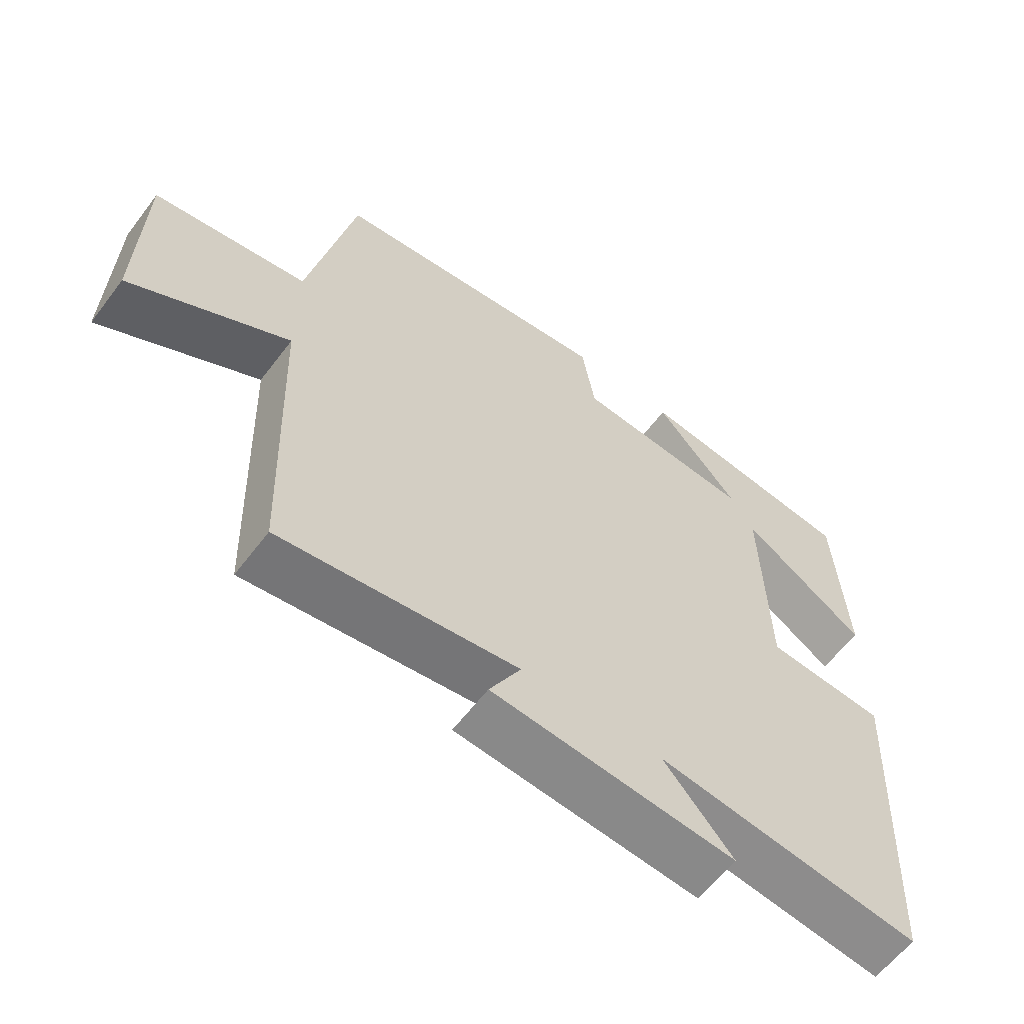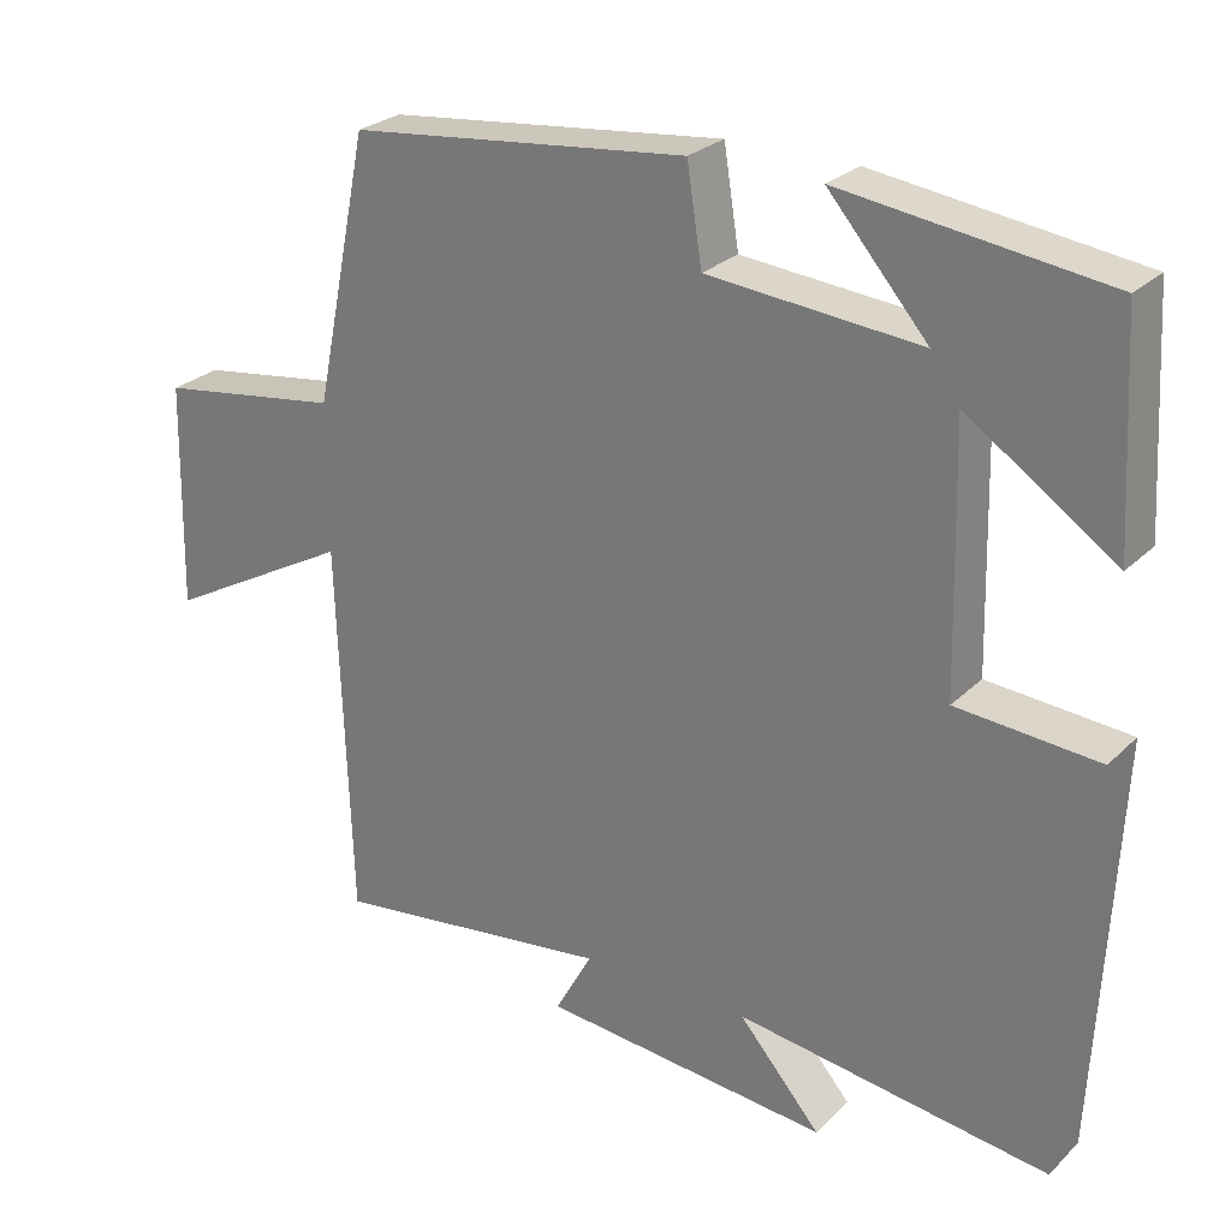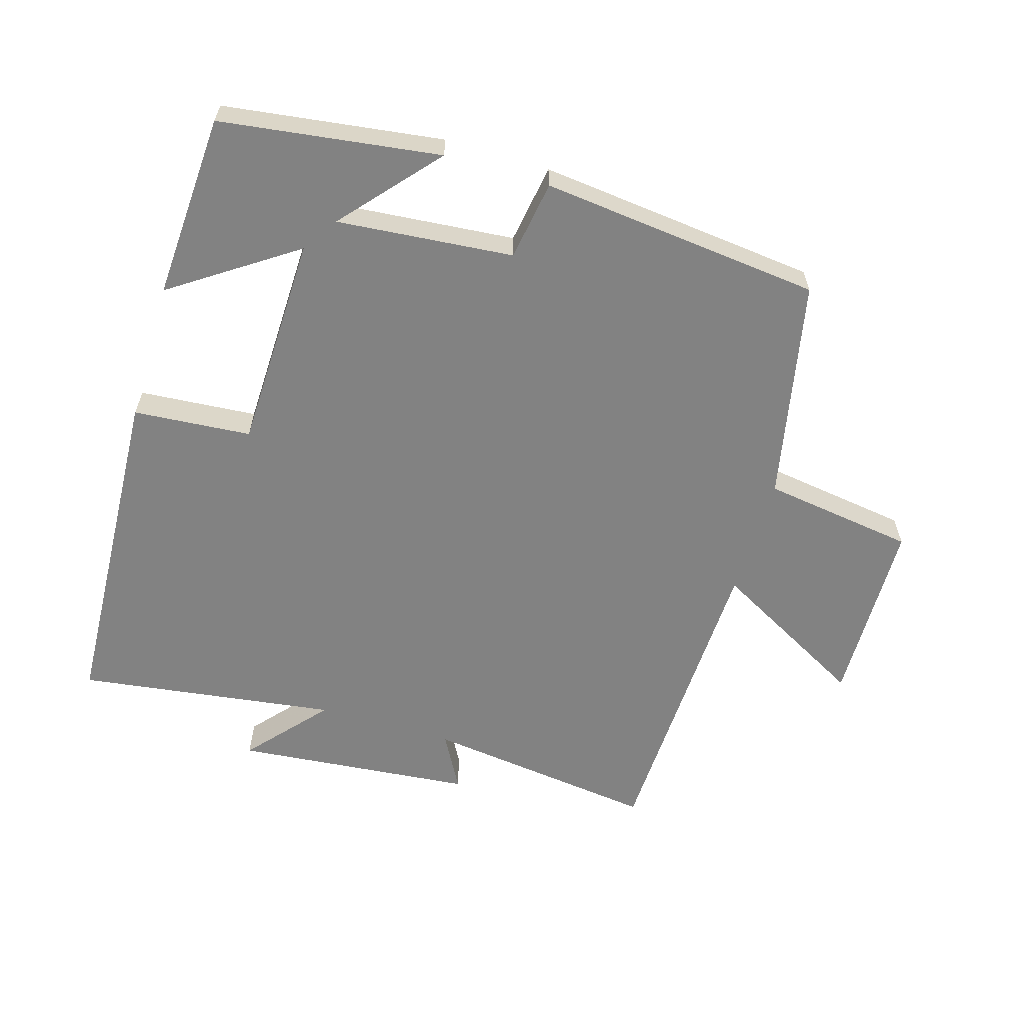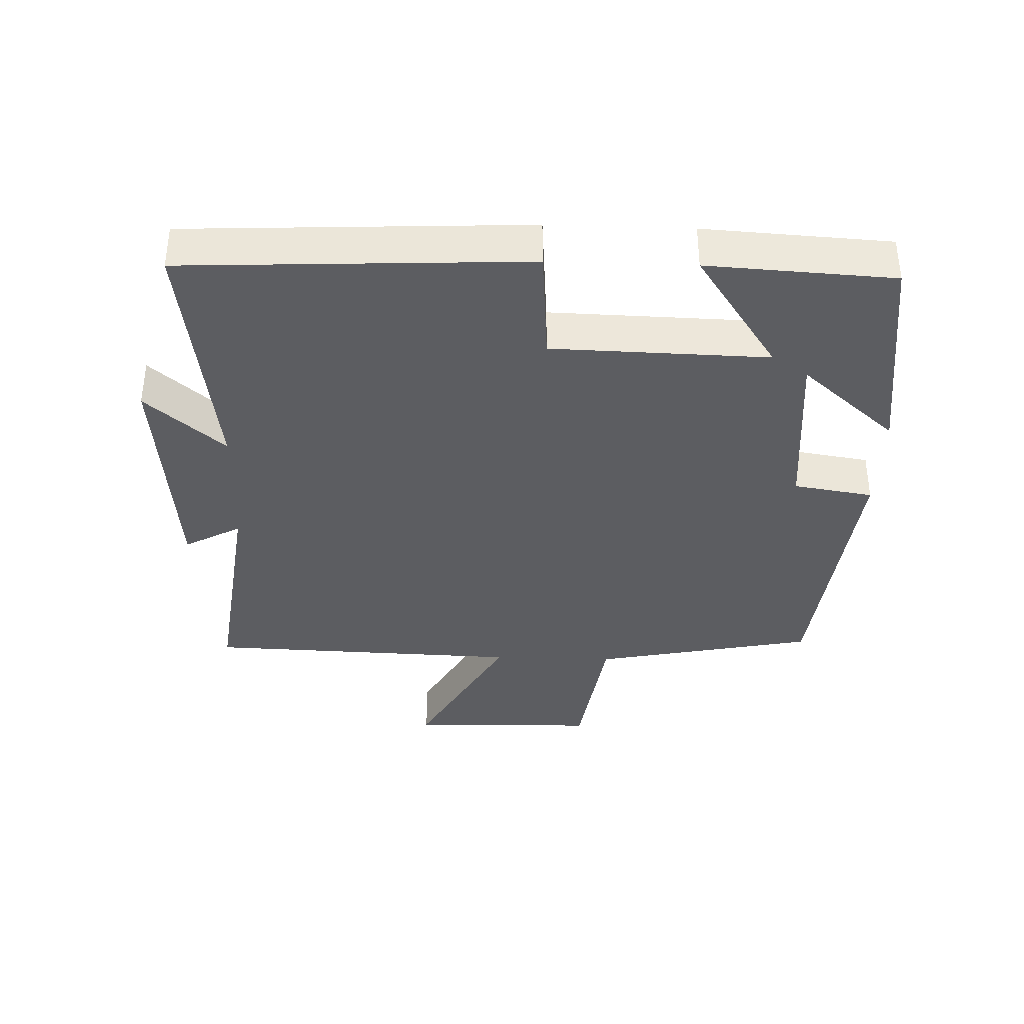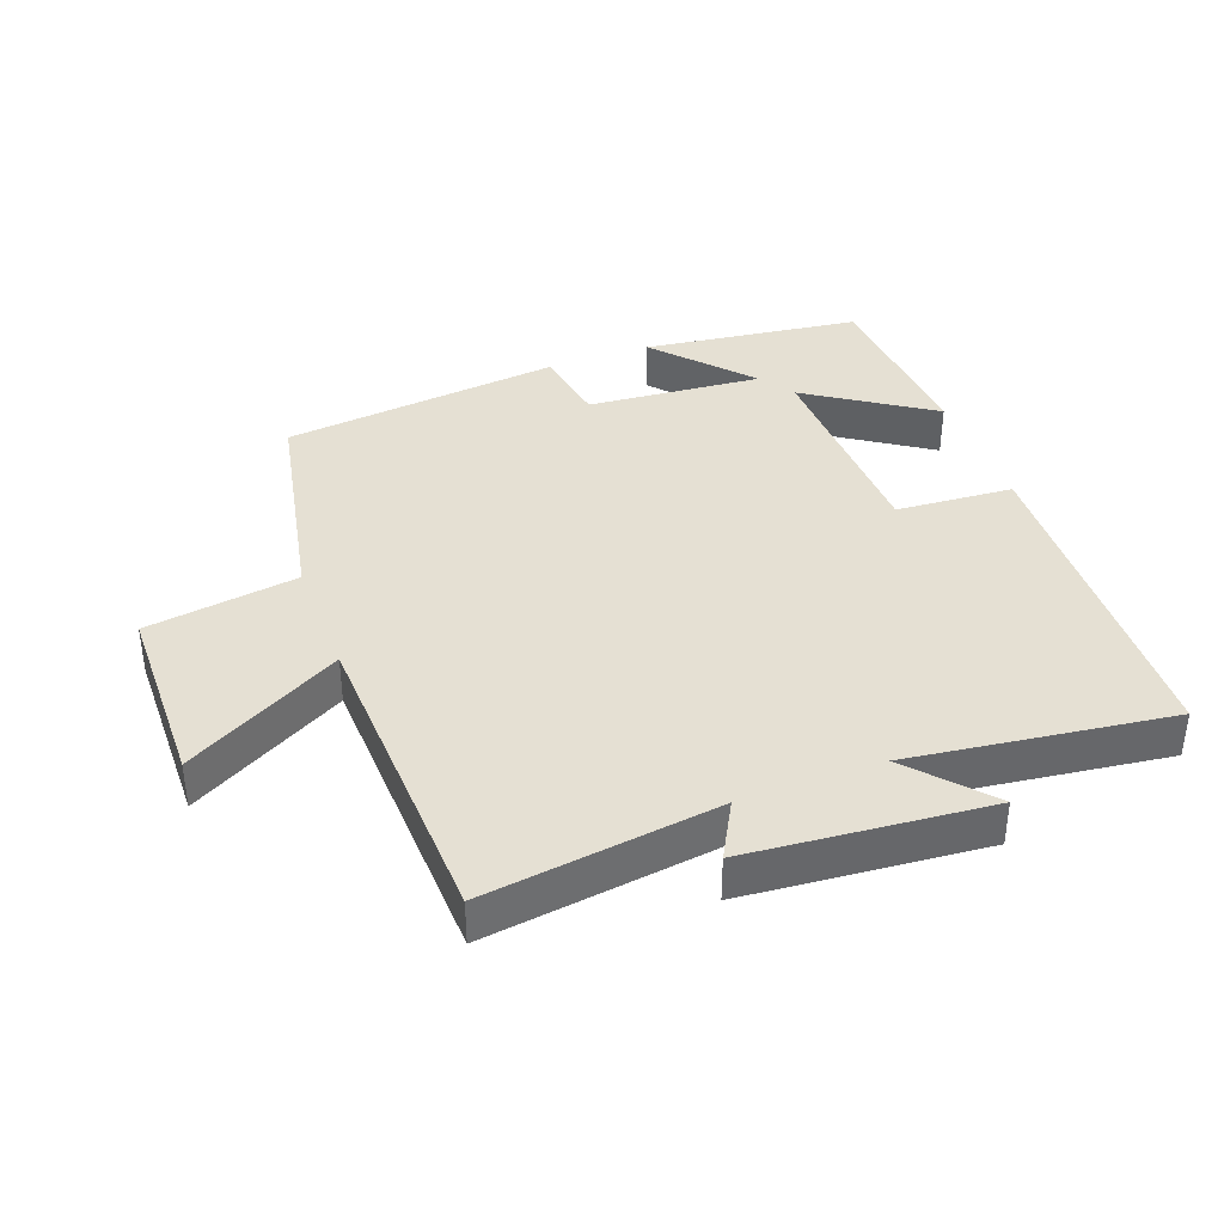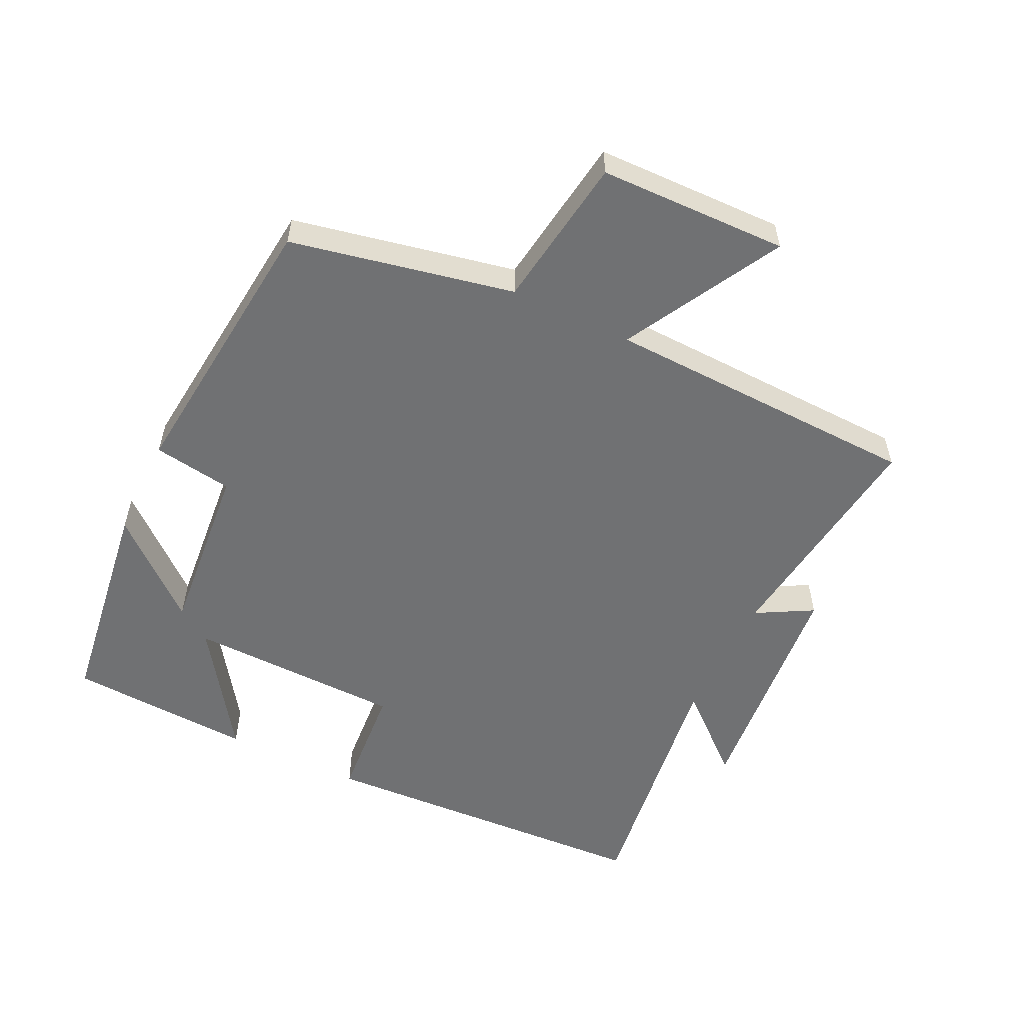
<metadata>
{"format":"obj","ext":"obj","renderer":"f3d","projection":"perspective","resolution":1024,"background":"white","views":[{"elev":-60.6,"azim":143.0,"up":"+Z"},{"elev":26.3,"azim":-145.6,"up":"+Z"},{"elev":-60.7,"azim":-16.7,"up":"+Y"},{"elev":-36.7,"azim":-92.0,"up":"+Y"},{"elev":38.2,"azim":159.2,"up":"+Y"},{"elev":-55.2,"azim":64.3,"up":"+Y"}]}
</metadata>
<code>
v 0.484 0.07 -0.545
v 0.131 0.07 -0.5
v 0.178 0.07 -0.585
v -0.184 0.07 -0.619
v -0.081 0.07 -0.5
v -0.474 0.07 -0.554
v -0.5 0.07 -0.039
v -0.322 0.07 -0.025
v -0.314 0.07 0.301
v -0.5 0.07 0.175
v -0.484 0.07 0.455
v -0.153 0.07 0.5
v -0.278 0.07 0.356
v -0.012 0.07 0.38
v 0.007 0.07 0.5
v 0.431 0.07 0.455
v 0.5 0.07 0.12
v 0.73 0.07 0.087
v 0.736 0.07 -0.197
v 0.5 0.07 -0.068
v 0.484 0 -0.545
v 0.131 0 -0.5
v 0.178 0 -0.585
v -0.184 0 -0.619
v -0.081 0 -0.5
v -0.474 0 -0.554
v -0.5 0 -0.039
v -0.322 0 -0.025
v -0.314 0 0.301
v -0.5 0 0.175
v -0.484 0 0.455
v -0.153 0 0.5
v -0.278 0 0.356
v -0.012 0 0.38
v 0.007 0 0.5
v 0.431 0 0.455
v 0.5 0 0.12
v 0.73 0 0.087
v 0.736 0 -0.197
v 0.5 0 -0.068
f 17 18 19 20
f 17 20 1 2
f 14 15 16 17
f 13 14 17 2
f 10 11 12 13
f 9 10 13
f 8 9 13 2
f 5 6 7 8
f 5 8 2 3
f 3 4 5
f 40 39 38 37
f 22 21 40 37
f 37 36 35 34
f 22 37 34 33
f 33 32 31 30
f 33 30 29
f 22 33 29 28
f 28 27 26 25
f 23 22 28 25
f 25 24 23
f 1 21 22 2
f 2 22 23 3
f 3 23 24 4
f 4 24 25 5
f 5 25 26 6
f 6 26 27 7
f 7 27 28 8
f 8 28 29 9
f 9 29 30 10
f 10 30 31 11
f 11 31 32 12
f 12 32 33 13
f 13 33 34 14
f 14 34 35 15
f 15 35 36 16
f 16 36 37 17
f 17 37 38 18
f 18 38 39 19
f 19 39 40 20
f 20 40 21 1

</code>
